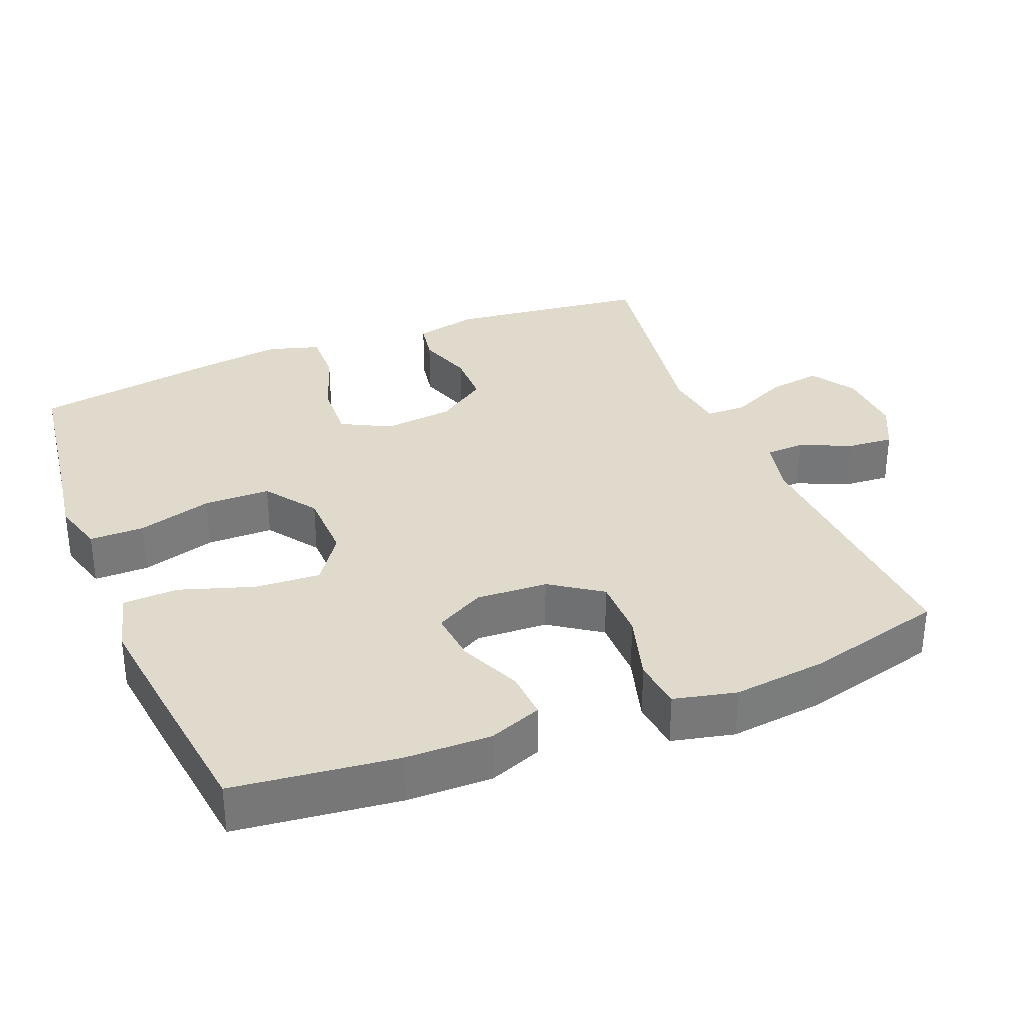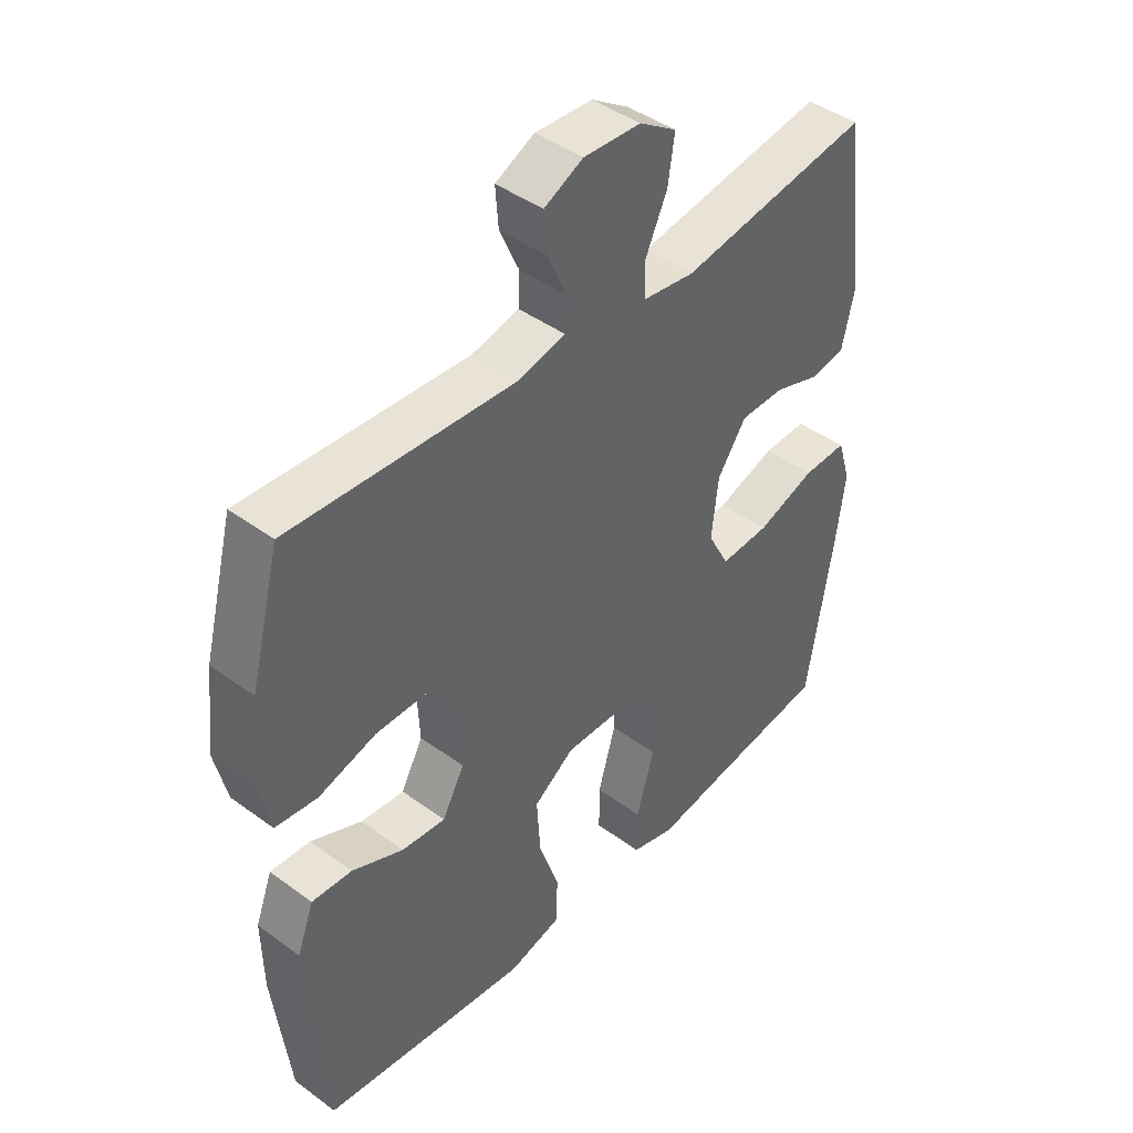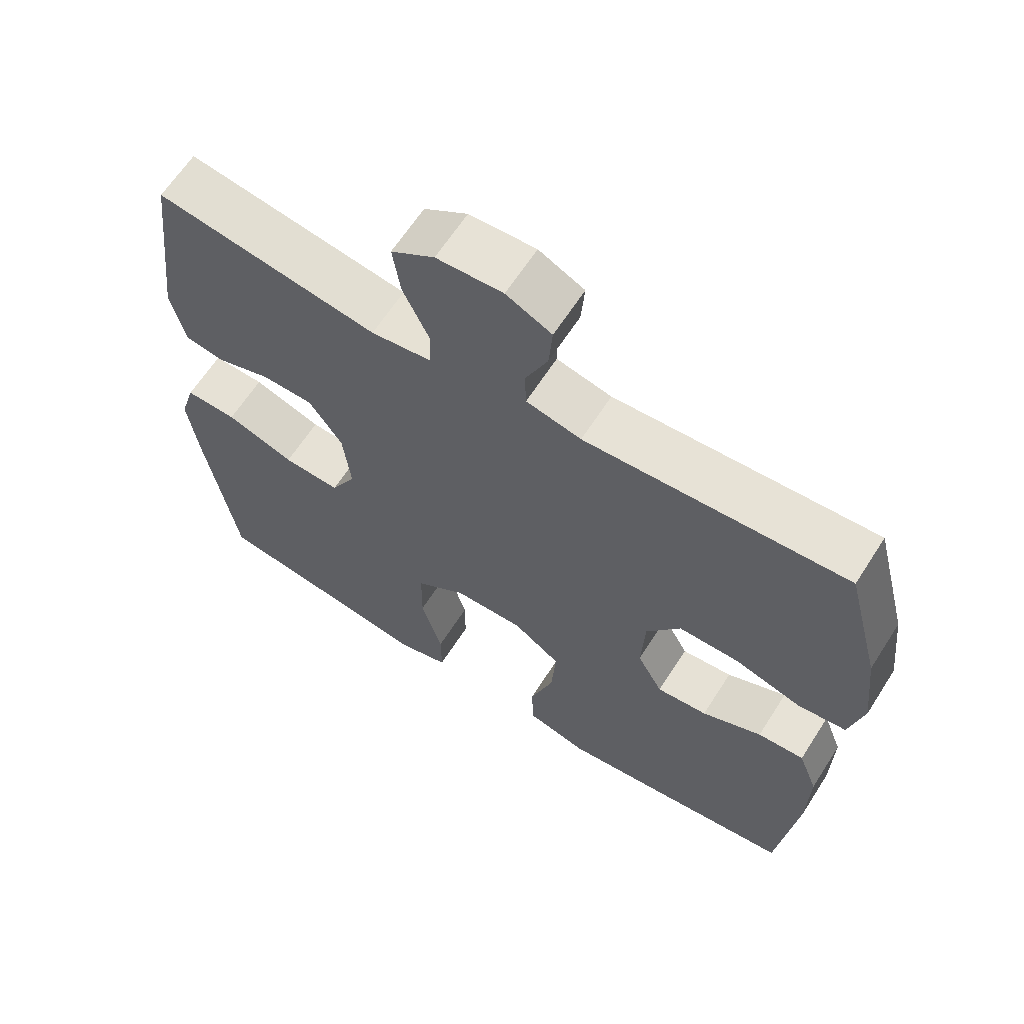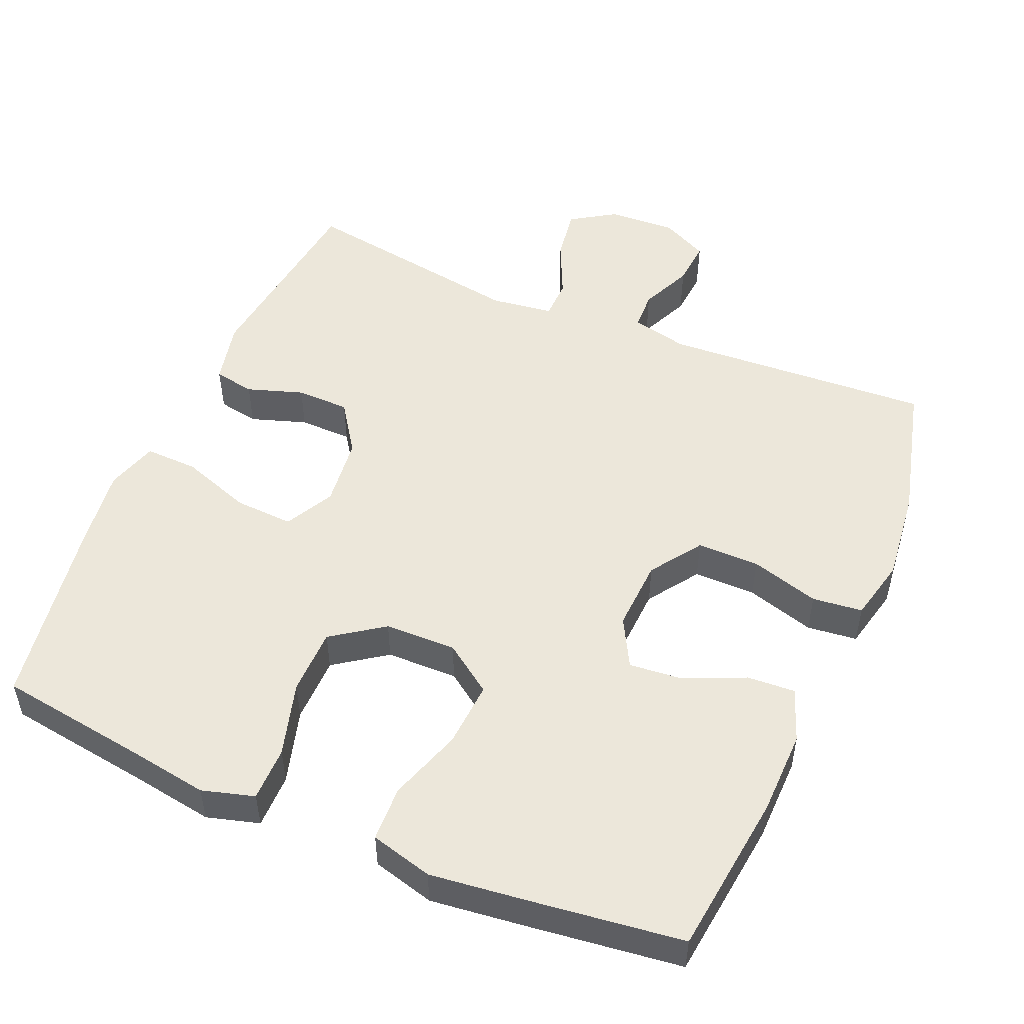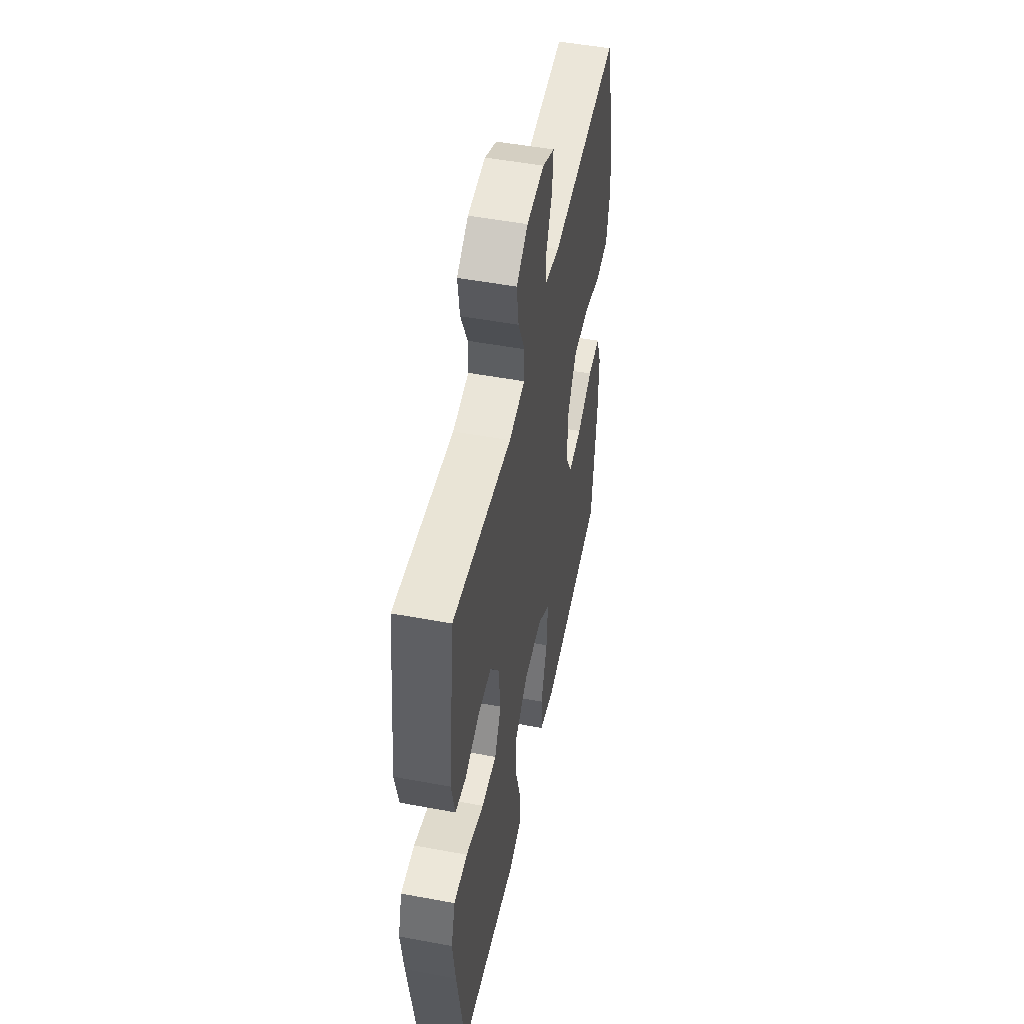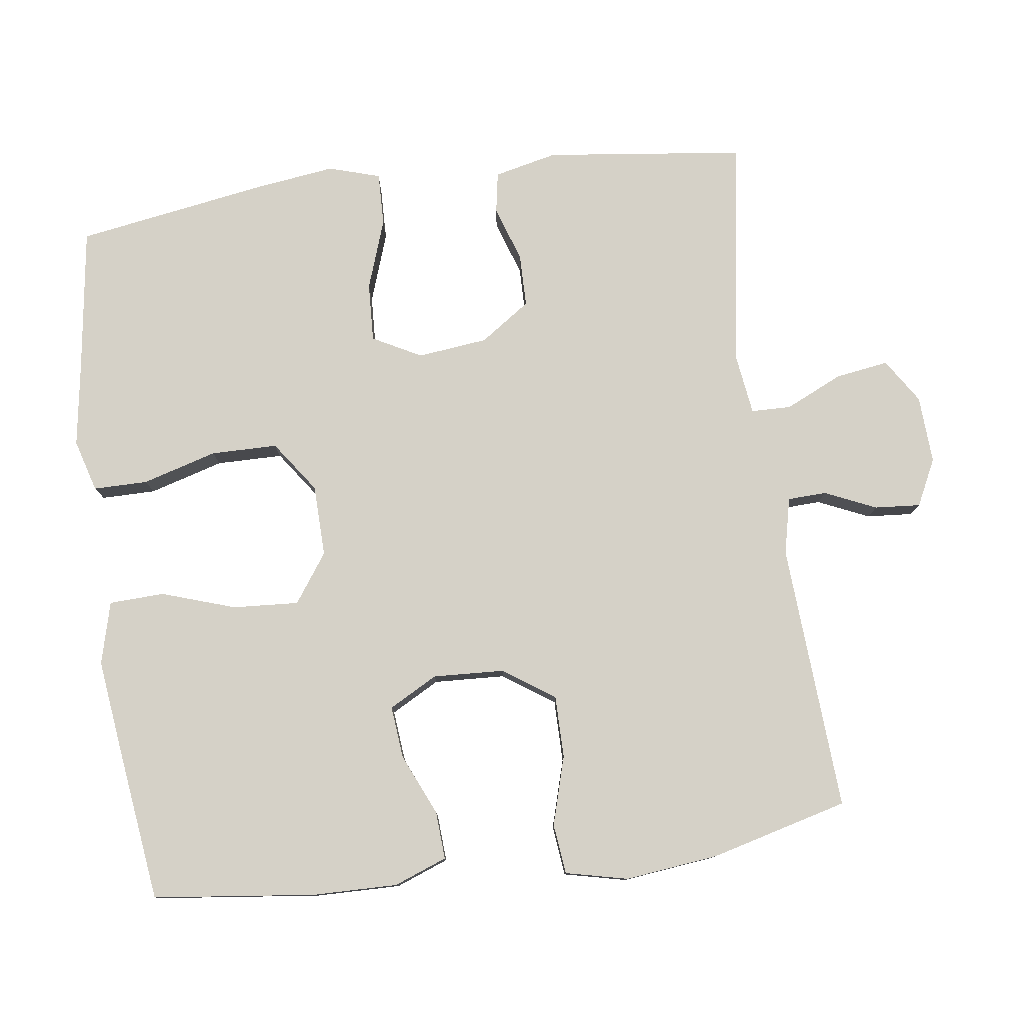
<metadata>
{"format":"obj","ext":"obj","renderer":"f3d","projection":"perspective","resolution":1024,"background":"white","views":[{"elev":33.0,"azim":-112.0,"up":"+Y"},{"elev":43.4,"azim":-49.1,"up":"+Z"},{"elev":63.8,"azim":-147.4,"up":"+Z"},{"elev":51.1,"azim":-156.8,"up":"+Y"},{"elev":50.6,"azim":101.5,"up":"+Z"},{"elev":79.1,"azim":-97.7,"up":"+Y"}]}
</metadata>
<code>
v -0.5 0.07 0.5
v -0.125 0.07 0.477
v -0.046 0.07 0.495
v -0.044 0.07 0.549
v -0.076 0.07 0.621
v -0.081 0.07 0.685
v -0.016 0.07 0.717
v 0.079 0.07 0.712
v 0.141 0.07 0.672
v 0.13 0.07 0.598
v 0.093 0.07 0.518
v 0.094 0.07 0.462
v 0.181 0.07 0.45
v 0.5 0.07 0.5
v 0.534 0.07 0.221
v 0.514 0.07 0.133
v 0.457 0.07 0.123
v 0.379 0.07 0.149
v 0.305 0.07 0.148
v 0.257 0.07 0.078
v 0.246 0.07 -0.02
v 0.282 0.07 -0.088
v 0.364 0.07 -0.084
v 0.462 0.07 -0.05
v 0.536 0.07 -0.048
v 0.558 0.07 -0.12
v 0.543 0.07 -0.234
v 0.5 0.07 -0.5
v 0.296 0.07 -0.529
v 0.181 0.07 -0.547
v 0.108 0.07 -0.526
v 0.108 0.07 -0.45
v 0.138 0.07 -0.346
v 0.137 0.07 -0.253
v 0.065 0.07 -0.202
v -0.035 0.07 -0.2
v -0.103 0.07 -0.248
v -0.097 0.07 -0.34
v -0.063 0.07 -0.443
v -0.066 0.07 -0.52
v -0.153 0.07 -0.543
v -0.287 0.07 -0.527
v -0.5 0.07 -0.5
v -0.527 0.07 -0.273
v -0.529 0.07 -0.154
v -0.501 0.07 -0.08
v -0.434 0.07 -0.084
v -0.348 0.07 -0.122
v -0.275 0.07 -0.129
v -0.238 0.07 -0.061
v -0.243 0.07 0.039
v -0.292 0.07 0.11
v -0.379 0.07 0.11
v -0.475 0.07 0.082
v -0.545 0.07 0.09
v -0.565 0.07 0.177
v -0.55 0.07 0.308
v -0.5 0 0.5
v -0.125 0 0.477
v -0.046 0 0.495
v -0.044 0 0.549
v -0.076 0 0.621
v -0.081 0 0.685
v -0.016 0 0.717
v 0.079 0 0.712
v 0.141 0 0.672
v 0.13 0 0.598
v 0.093 0 0.518
v 0.094 0 0.462
v 0.181 0 0.45
v 0.5 0 0.5
v 0.534 0 0.221
v 0.514 0 0.133
v 0.457 0 0.123
v 0.379 0 0.149
v 0.305 0 0.148
v 0.257 0 0.078
v 0.246 0 -0.02
v 0.282 0 -0.088
v 0.364 0 -0.084
v 0.462 0 -0.05
v 0.536 0 -0.048
v 0.558 0 -0.12
v 0.543 0 -0.234
v 0.5 0 -0.5
v 0.296 0 -0.529
v 0.181 0 -0.547
v 0.108 0 -0.526
v 0.108 0 -0.45
v 0.138 0 -0.346
v 0.137 0 -0.253
v 0.065 0 -0.202
v -0.035 0 -0.2
v -0.103 0 -0.248
v -0.097 0 -0.34
v -0.063 0 -0.443
v -0.066 0 -0.52
v -0.153 0 -0.543
v -0.287 0 -0.527
v -0.5 0 -0.5
v -0.527 0 -0.273
v -0.529 0 -0.154
v -0.501 0 -0.08
v -0.434 0 -0.084
v -0.348 0 -0.122
v -0.275 0 -0.129
v -0.238 0 -0.061
v -0.243 0 0.039
v -0.292 0 0.11
v -0.379 0 0.11
v -0.475 0 0.082
v -0.545 0 0.09
v -0.565 0 0.177
v -0.55 0 0.308
f 56 57 1 2
f 53 54 55 56
f 52 53 56 2
f 51 52 2 3
f 50 51 3
f 45 46 47 48
f 45 48 49
f 44 45 49
f 43 44 49
f 42 43 49
f 41 42 49 50
f 38 39 40 41
f 37 38 41 50
f 30 31 32 33
f 29 30 33 34
f 28 29 34
f 27 28 34 35
f 23 24 25 26
f 22 23 26 27
f 15 16 17 18
f 13 14 15 18
f 12 13 18 19
f 8 9 10 11
f 8 11 12
f 7 8 12
f 4 5 6 7
f 3 4 7 12
f 36 37 50 3
f 22 27 35
f 21 22 35 36
f 20 21 36 3
f 3 12 19 20
f 59 58 114 113
f 113 112 111 110
f 59 113 110 109
f 60 59 109 108
f 60 108 107
f 105 104 103 102
f 106 105 102
f 106 102 101
f 106 101 100
f 106 100 99
f 107 106 99 98
f 98 97 96 95
f 107 98 95 94
f 90 89 88 87
f 91 90 87 86
f 91 86 85
f 92 91 85 84
f 83 82 81 80
f 84 83 80 79
f 75 74 73 72
f 75 72 71 70
f 76 75 70 69
f 68 67 66 65
f 69 68 65
f 69 65 64
f 64 63 62 61
f 69 64 61 60
f 60 107 94 93
f 92 84 79
f 93 92 79 78
f 60 93 78 77
f 77 76 69 60
f 1 58 59 2
f 2 59 60 3
f 3 60 61 4
f 4 61 62 5
f 5 62 63 6
f 6 63 64 7
f 7 64 65 8
f 8 65 66 9
f 9 66 67 10
f 10 67 68 11
f 11 68 69 12
f 12 69 70 13
f 13 70 71 14
f 14 71 72 15
f 15 72 73 16
f 16 73 74 17
f 17 74 75 18
f 18 75 76 19
f 19 76 77 20
f 20 77 78 21
f 21 78 79 22
f 22 79 80 23
f 23 80 81 24
f 24 81 82 25
f 25 82 83 26
f 26 83 84 27
f 27 84 85 28
f 28 85 86 29
f 29 86 87 30
f 30 87 88 31
f 31 88 89 32
f 32 89 90 33
f 33 90 91 34
f 34 91 92 35
f 35 92 93 36
f 36 93 94 37
f 37 94 95 38
f 38 95 96 39
f 39 96 97 40
f 40 97 98 41
f 41 98 99 42
f 42 99 100 43
f 43 100 101 44
f 44 101 102 45
f 45 102 103 46
f 46 103 104 47
f 47 104 105 48
f 48 105 106 49
f 49 106 107 50
f 50 107 108 51
f 51 108 109 52
f 52 109 110 53
f 53 110 111 54
f 54 111 112 55
f 55 112 113 56
f 56 113 114 57
f 57 114 58 1

</code>
